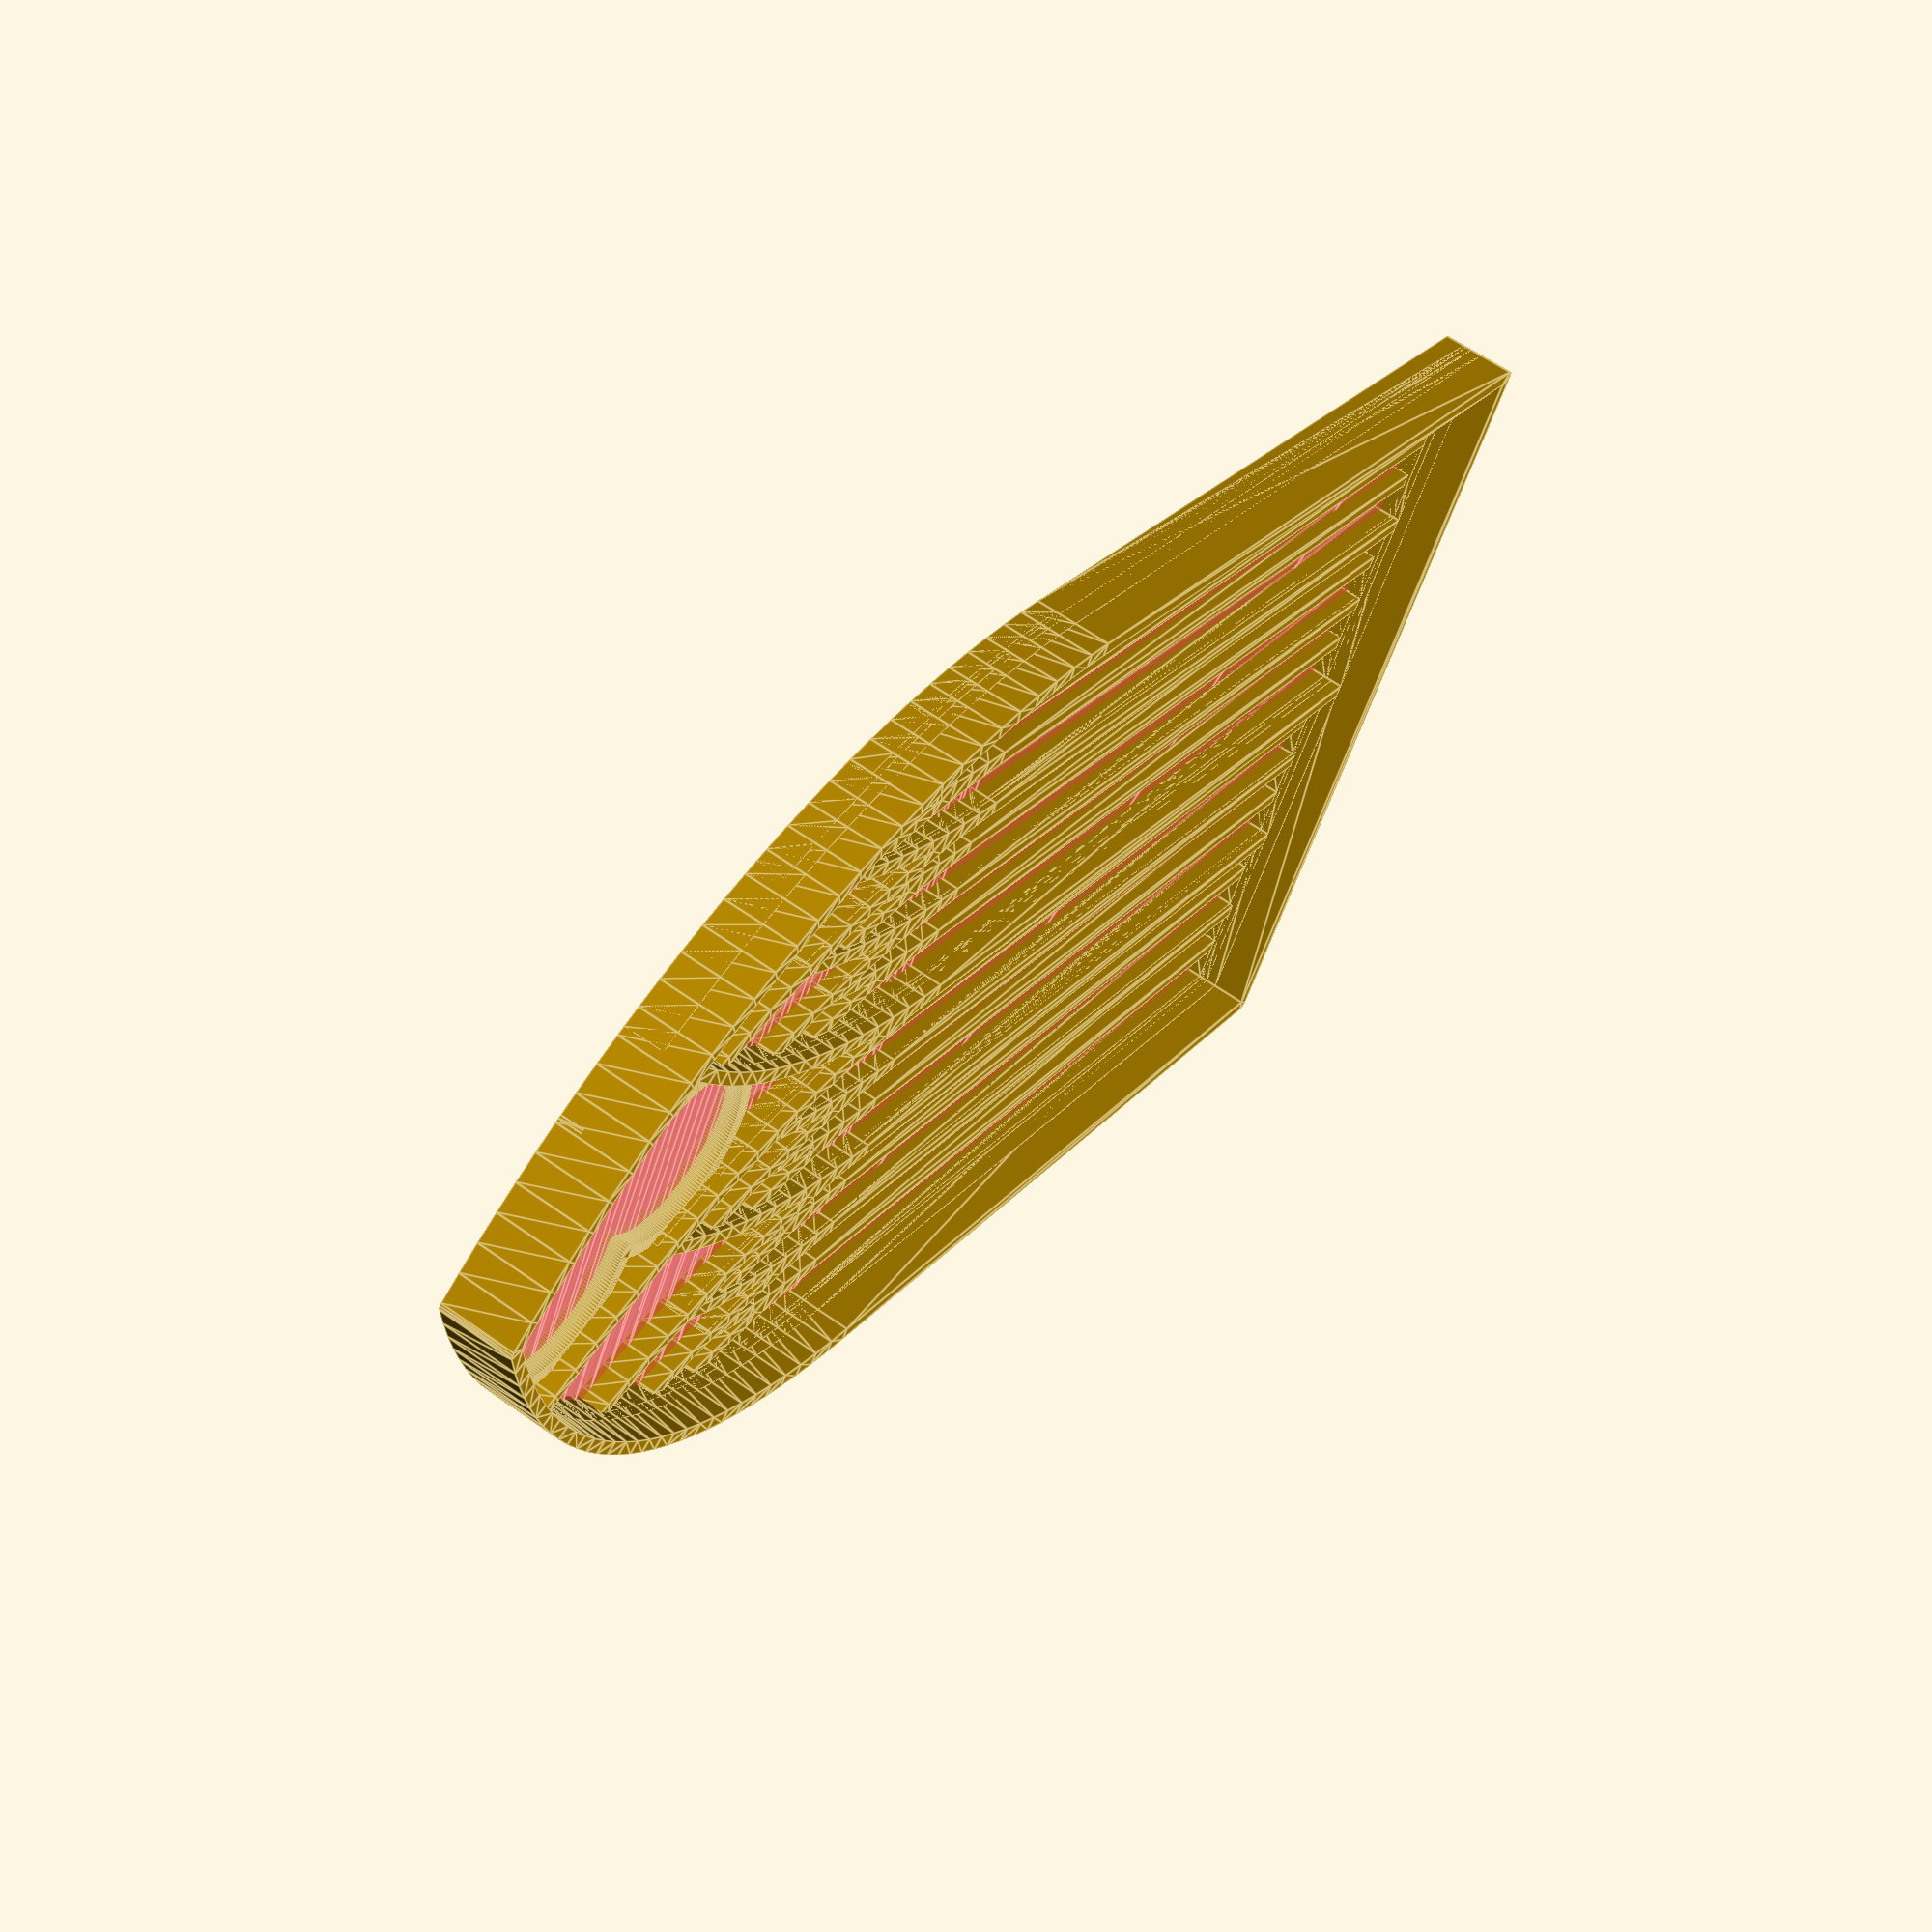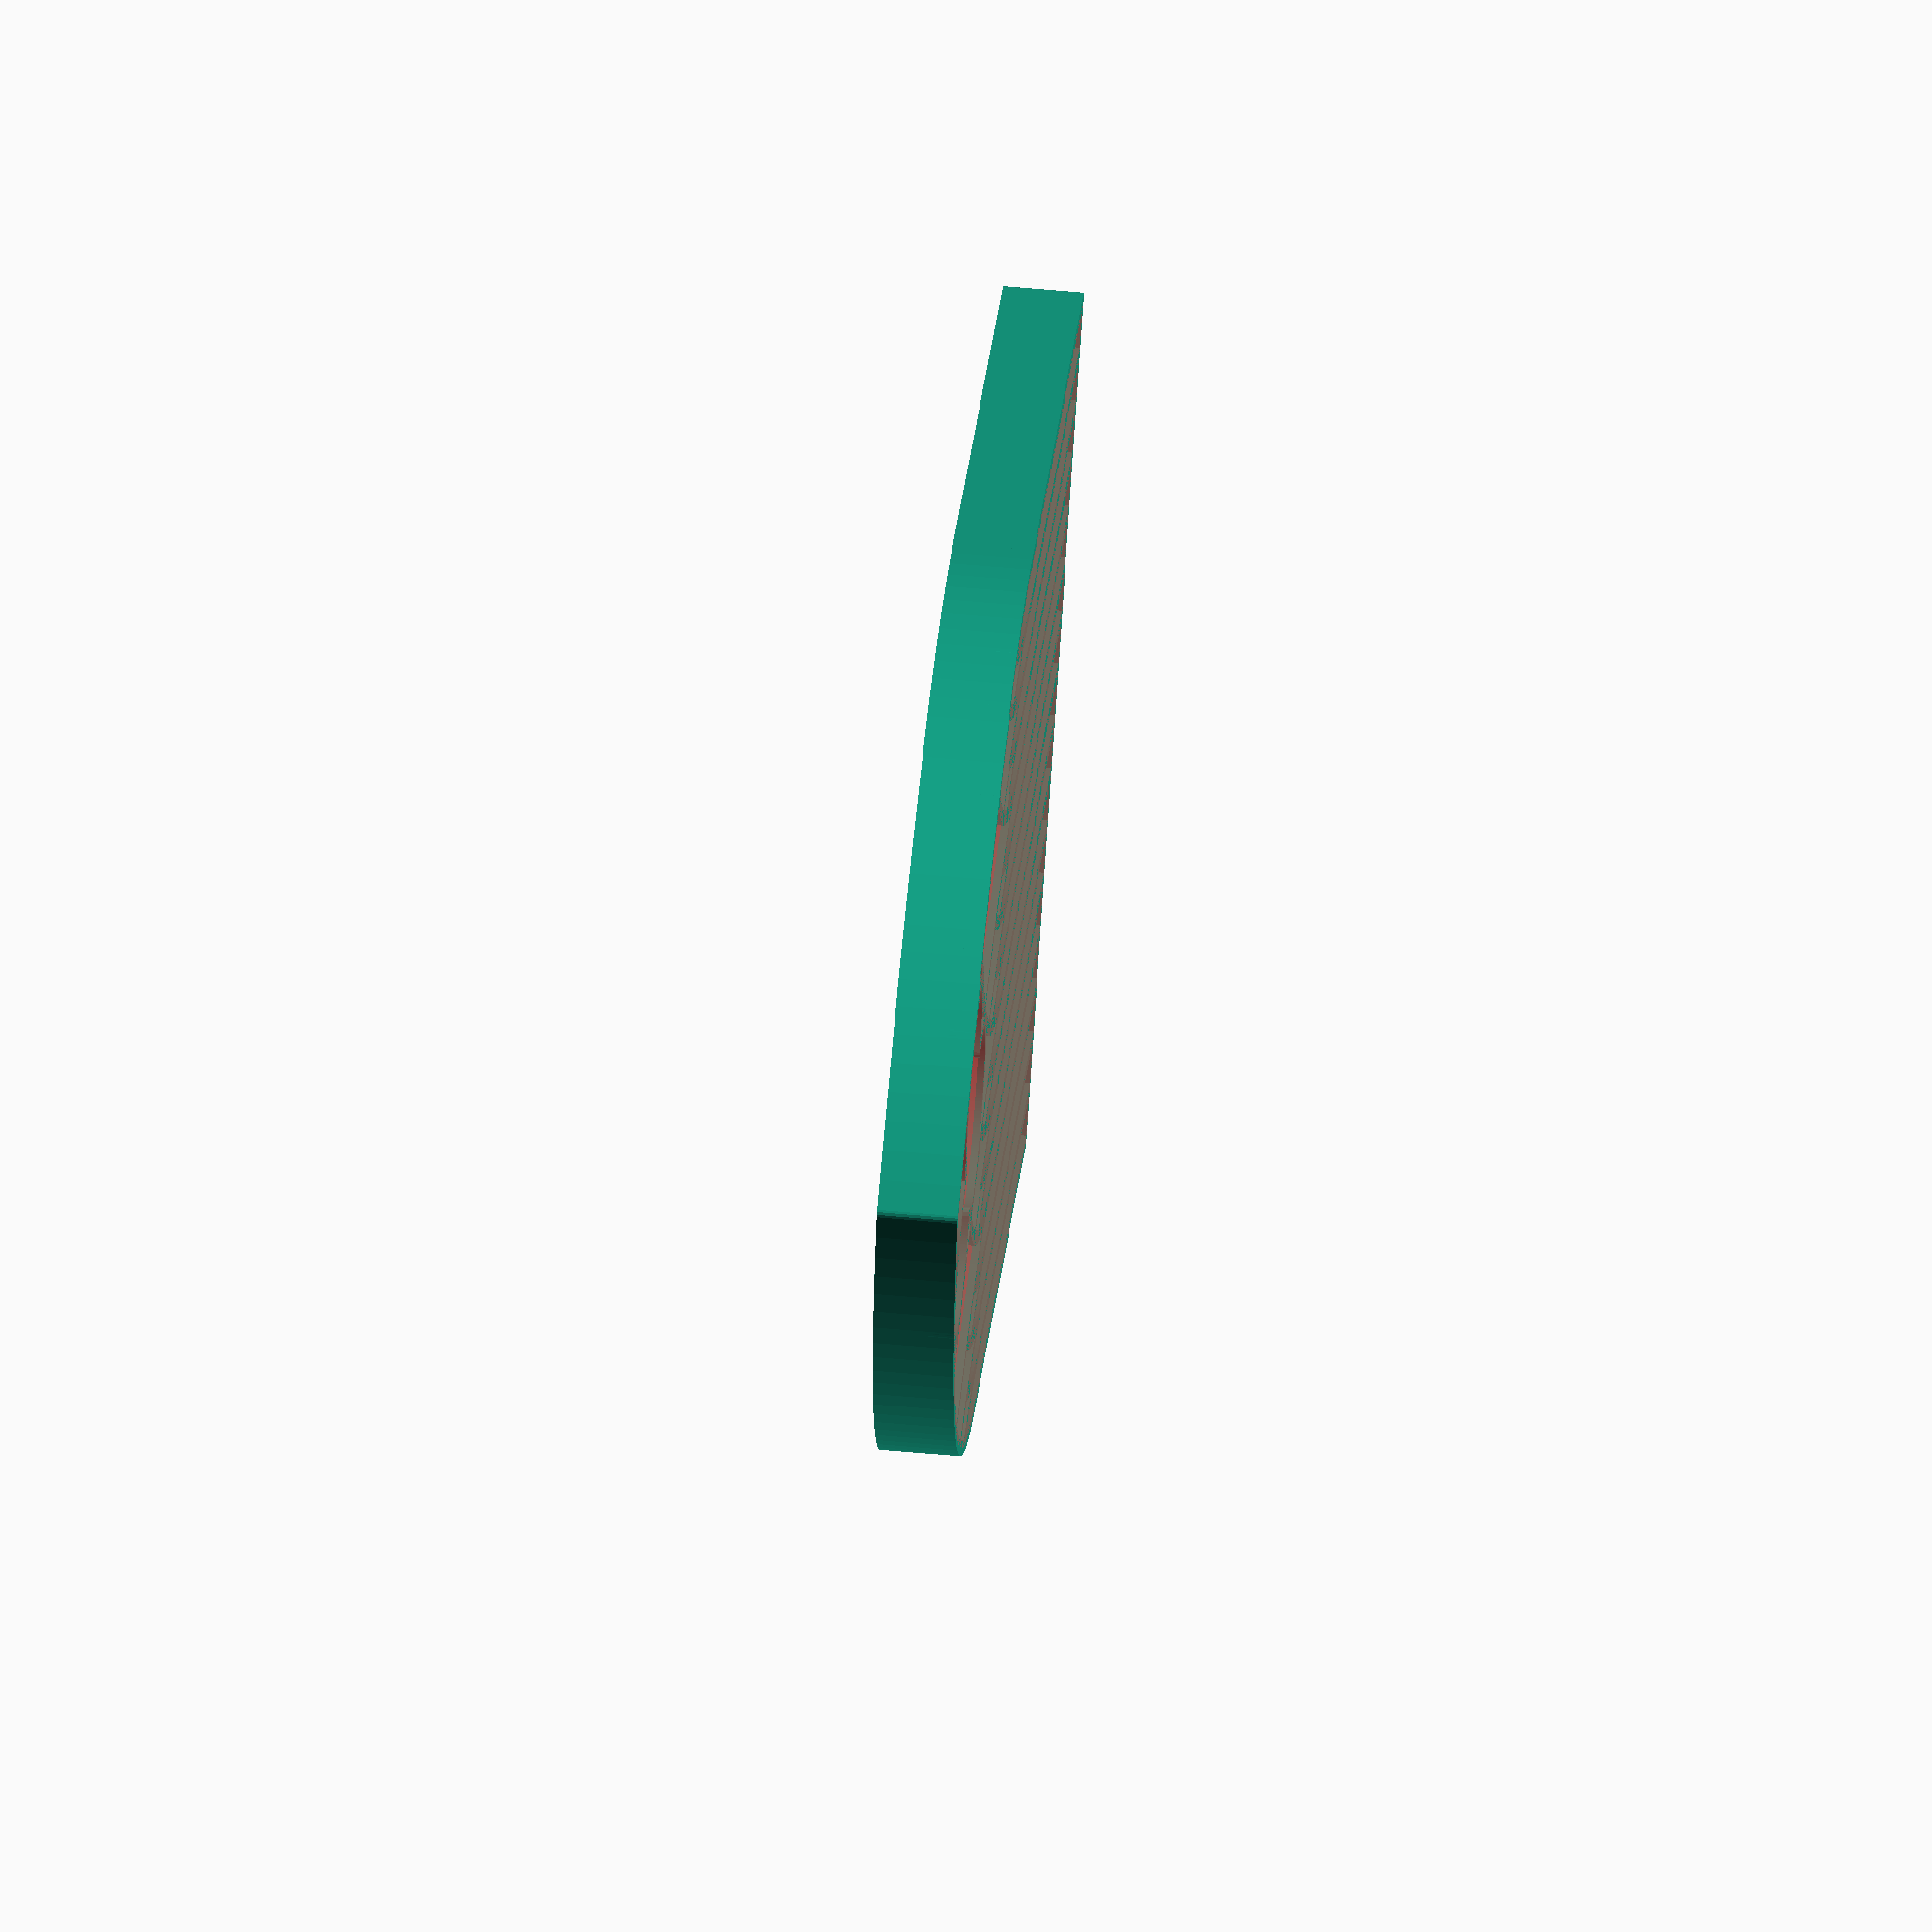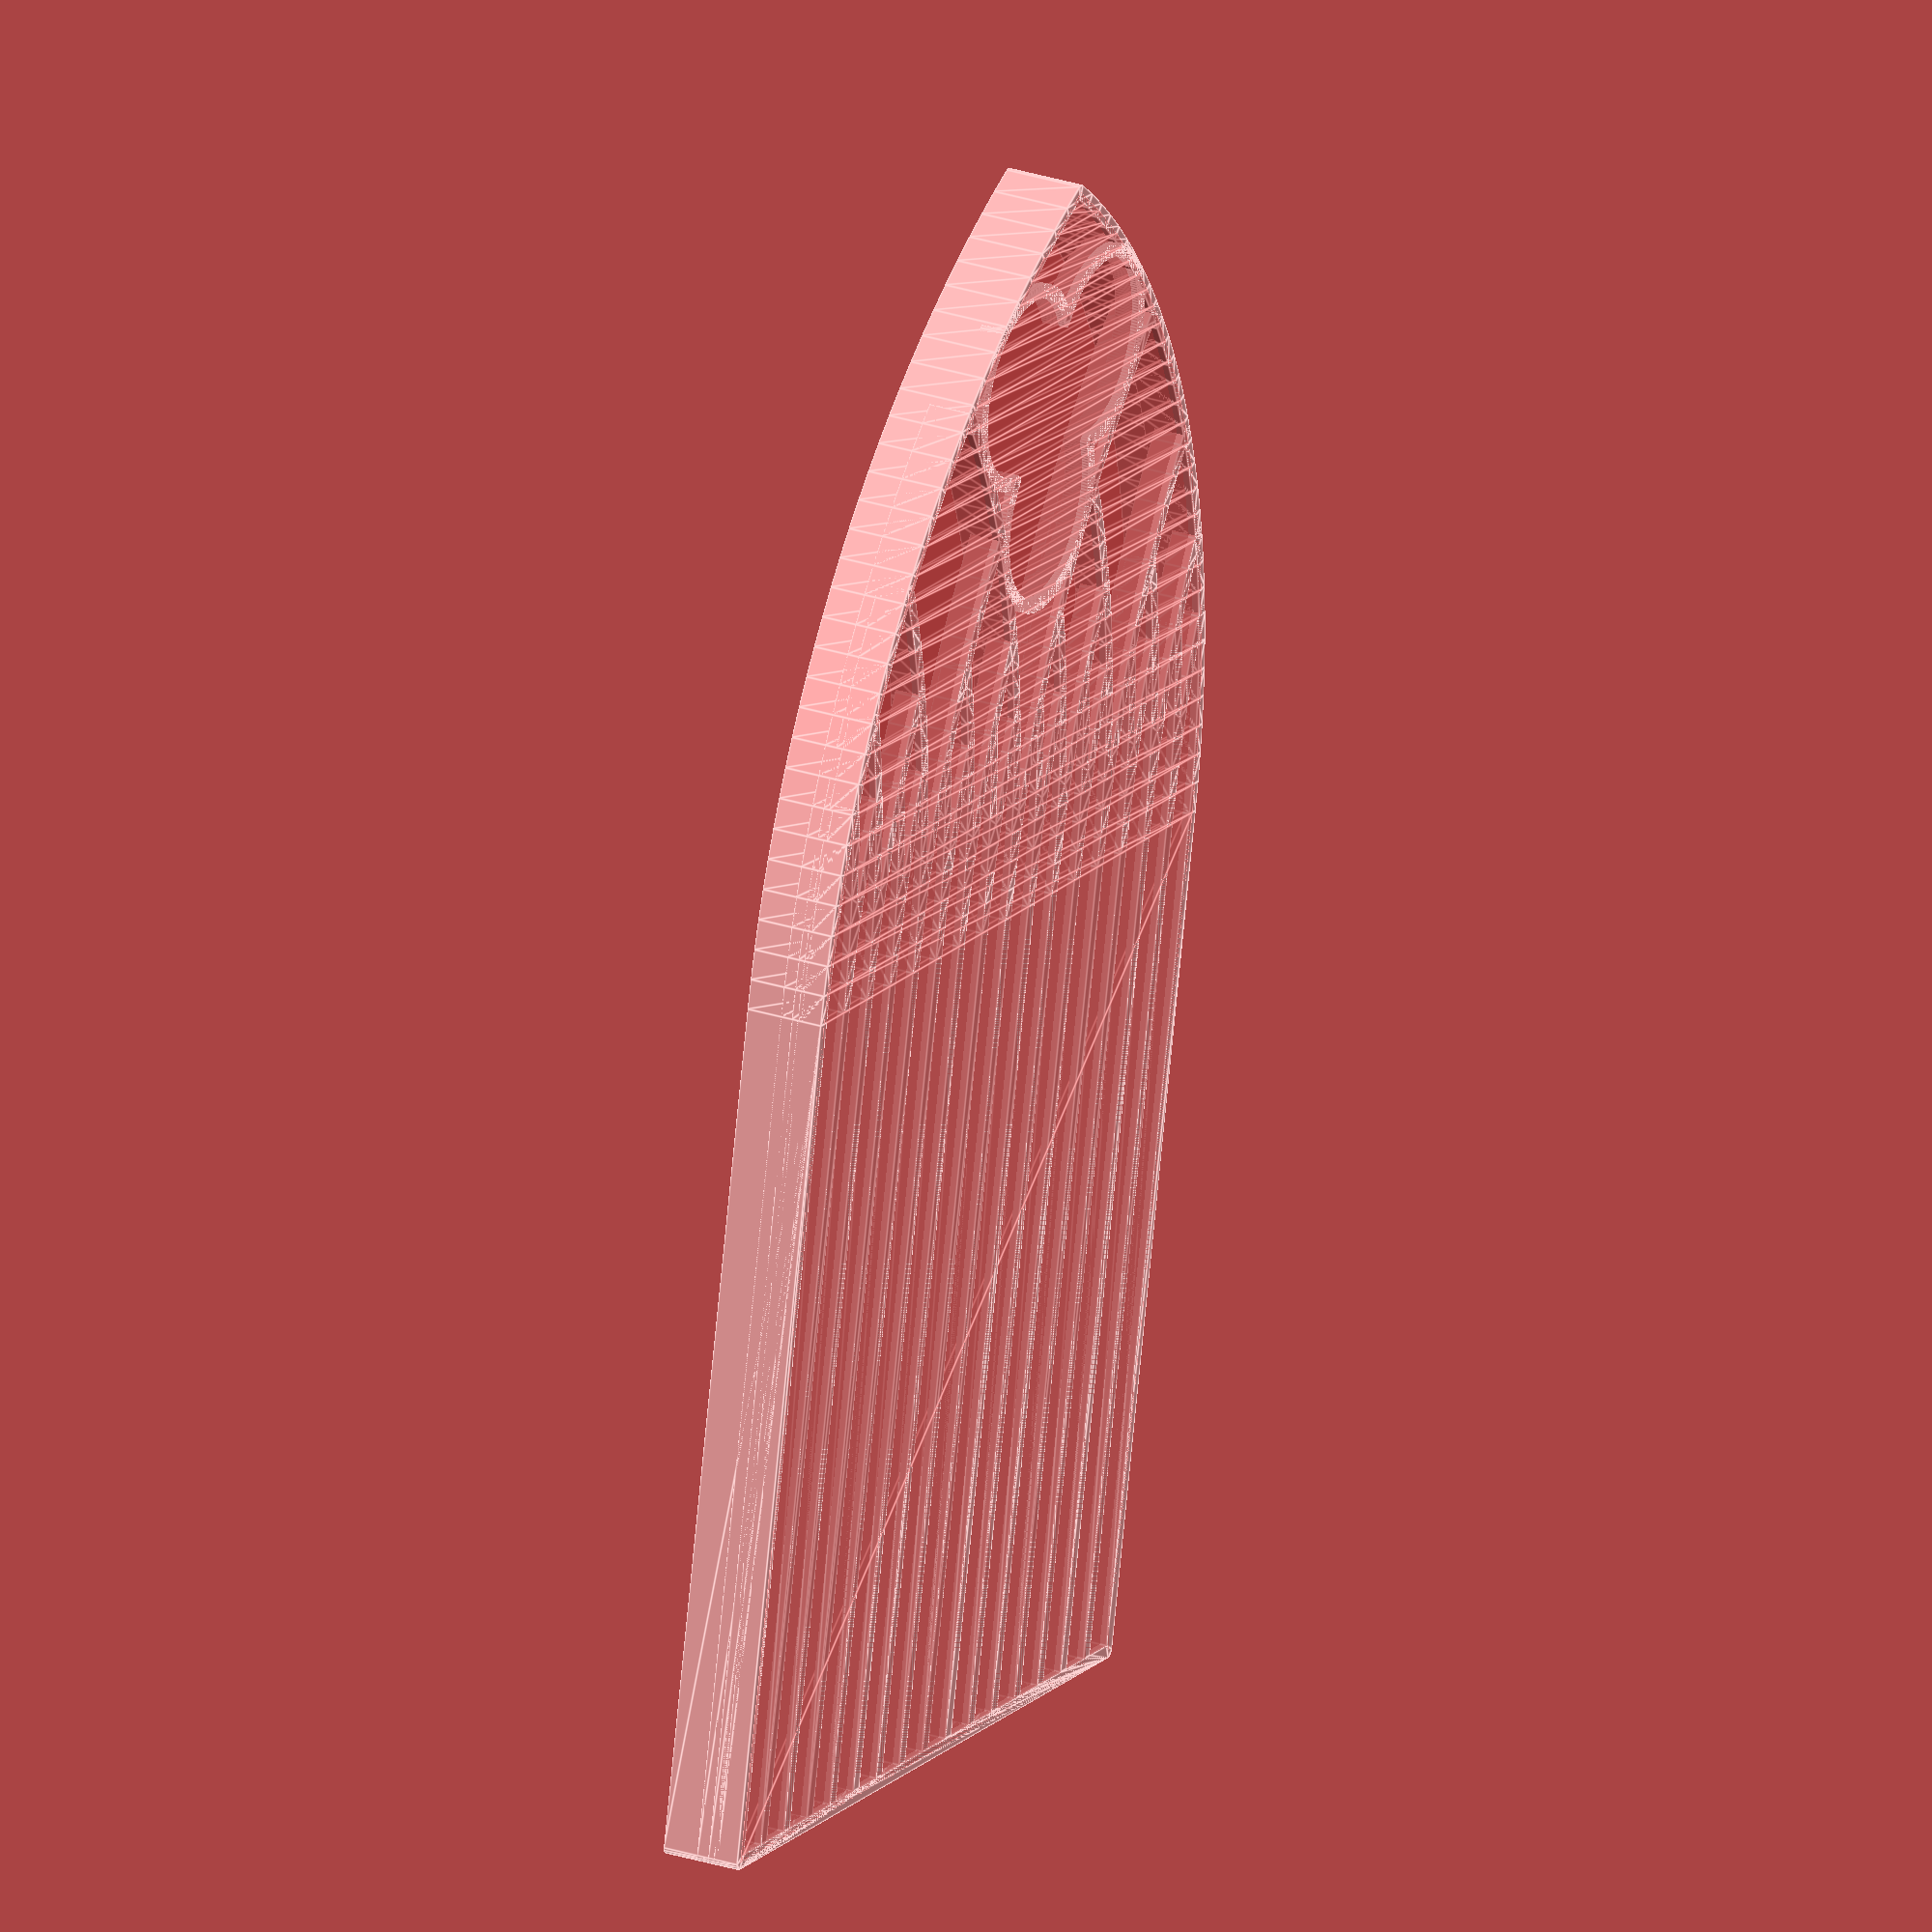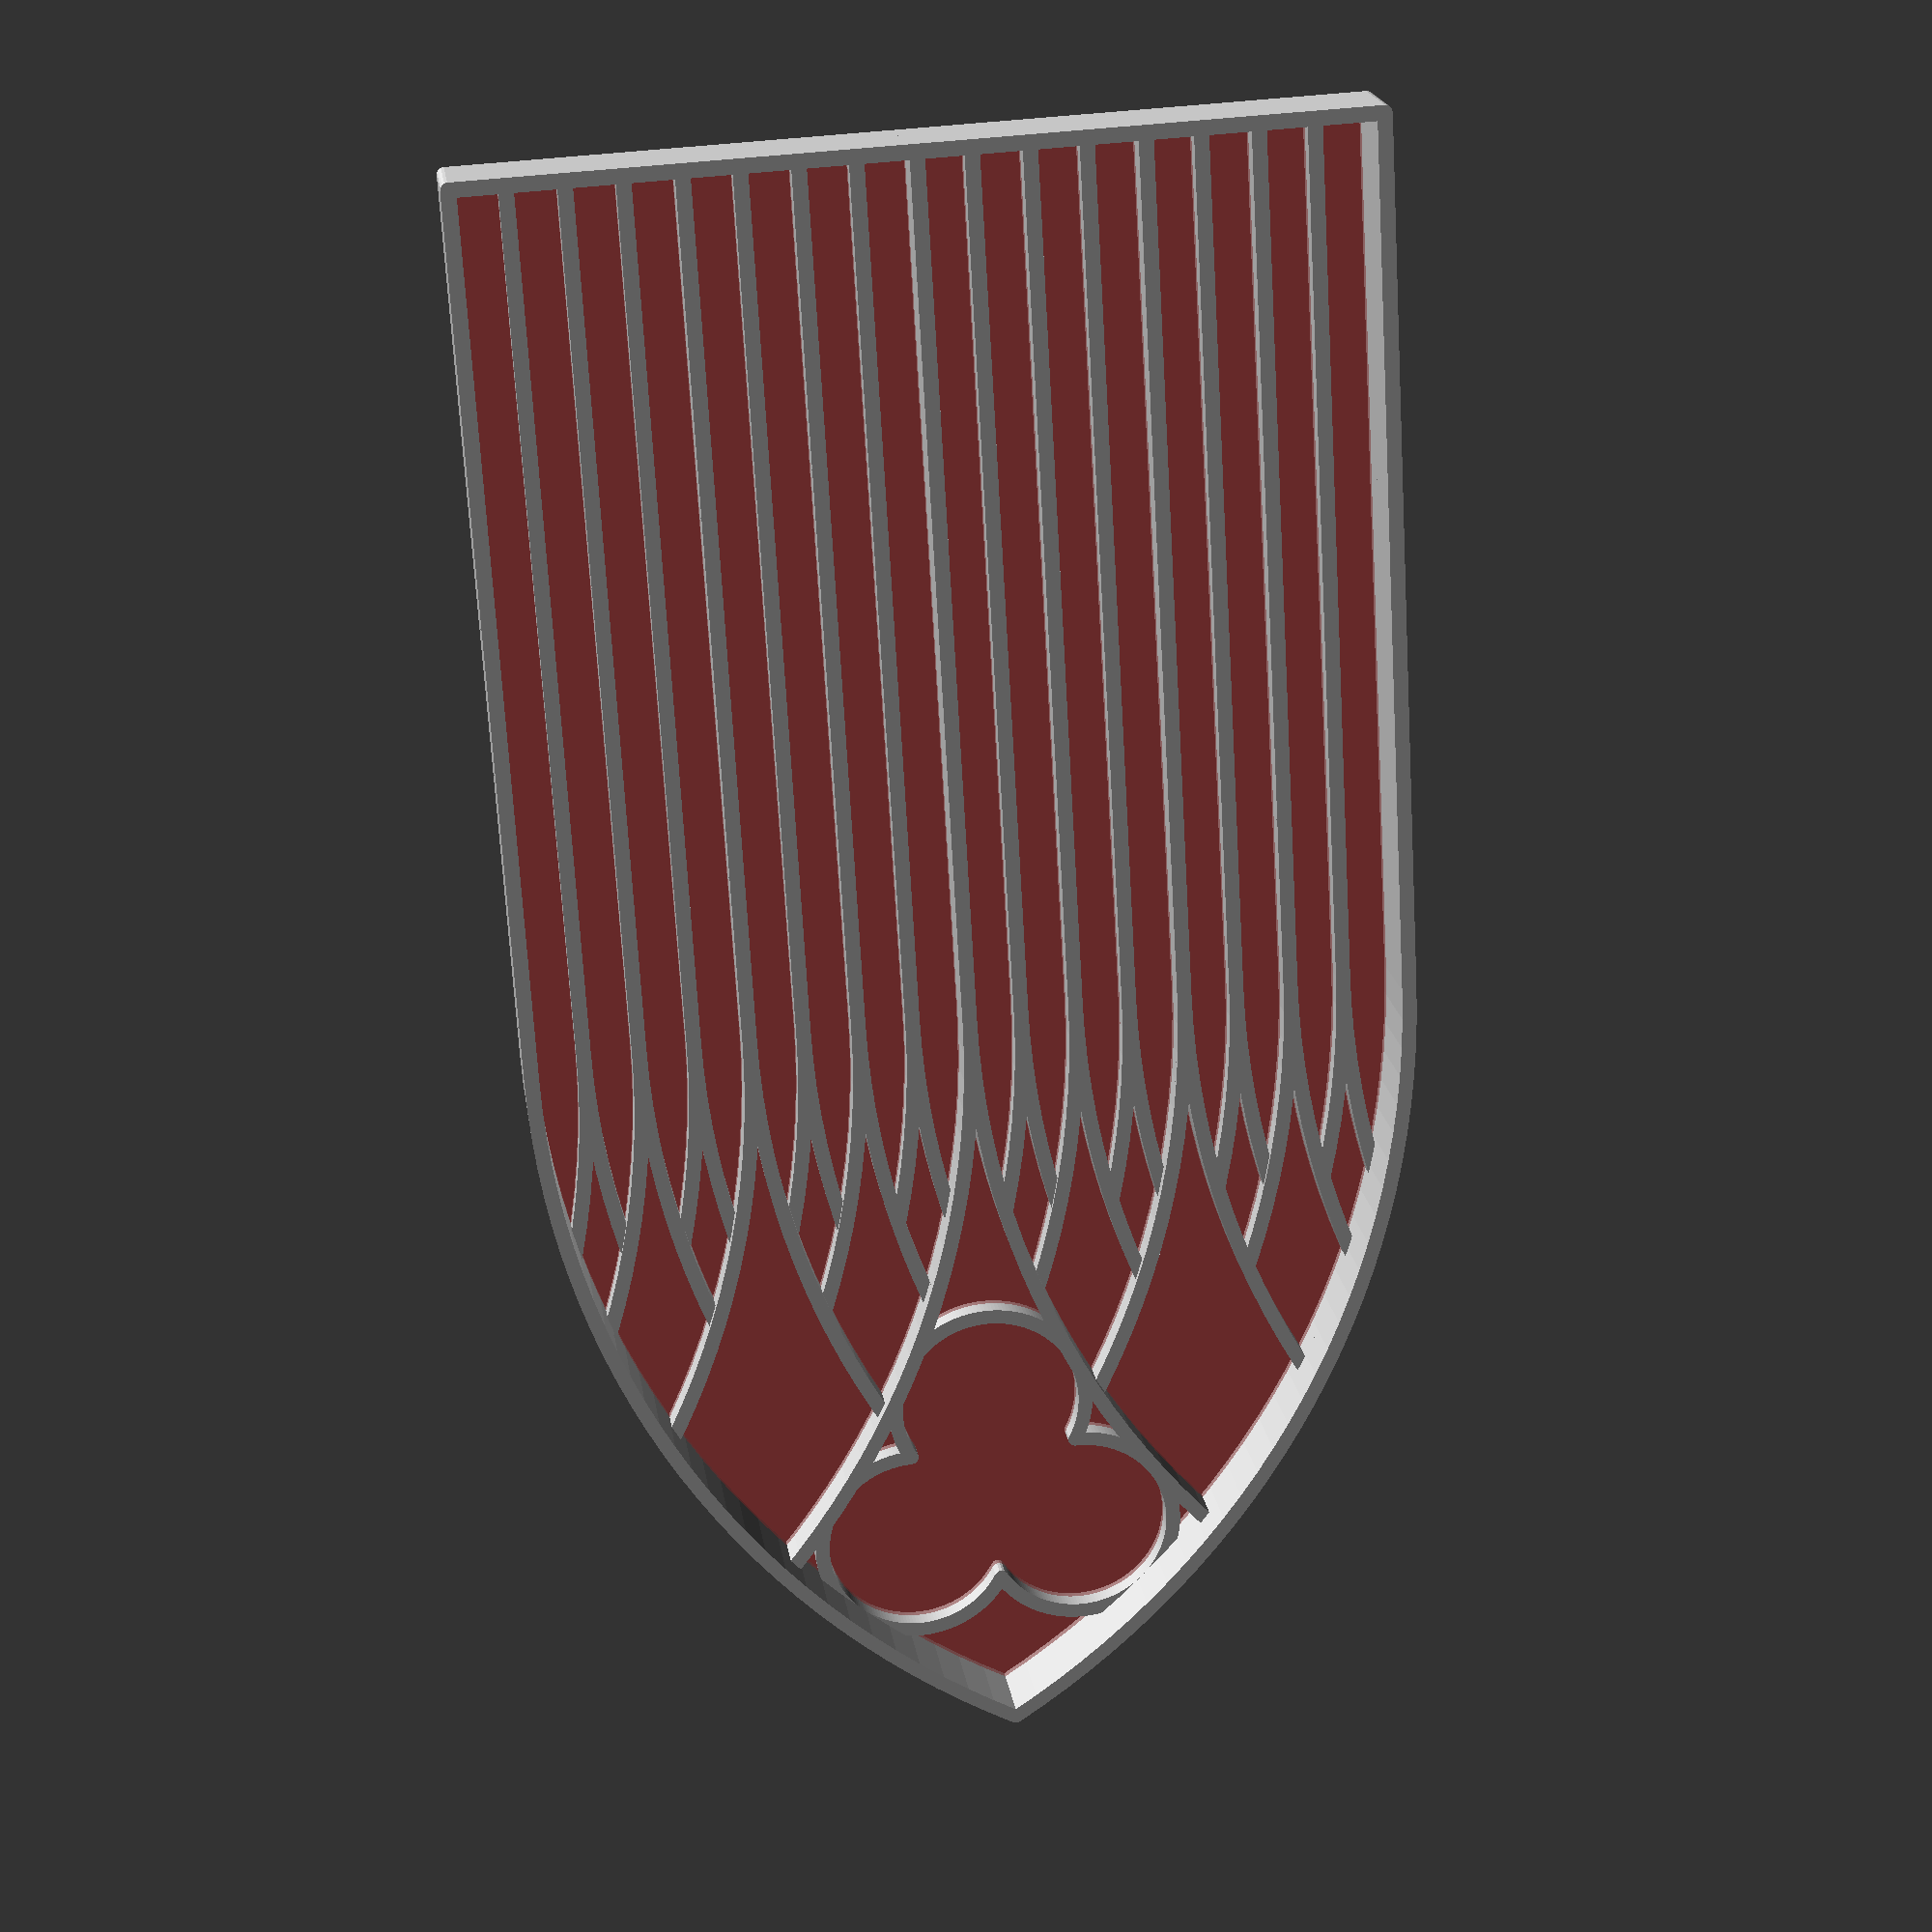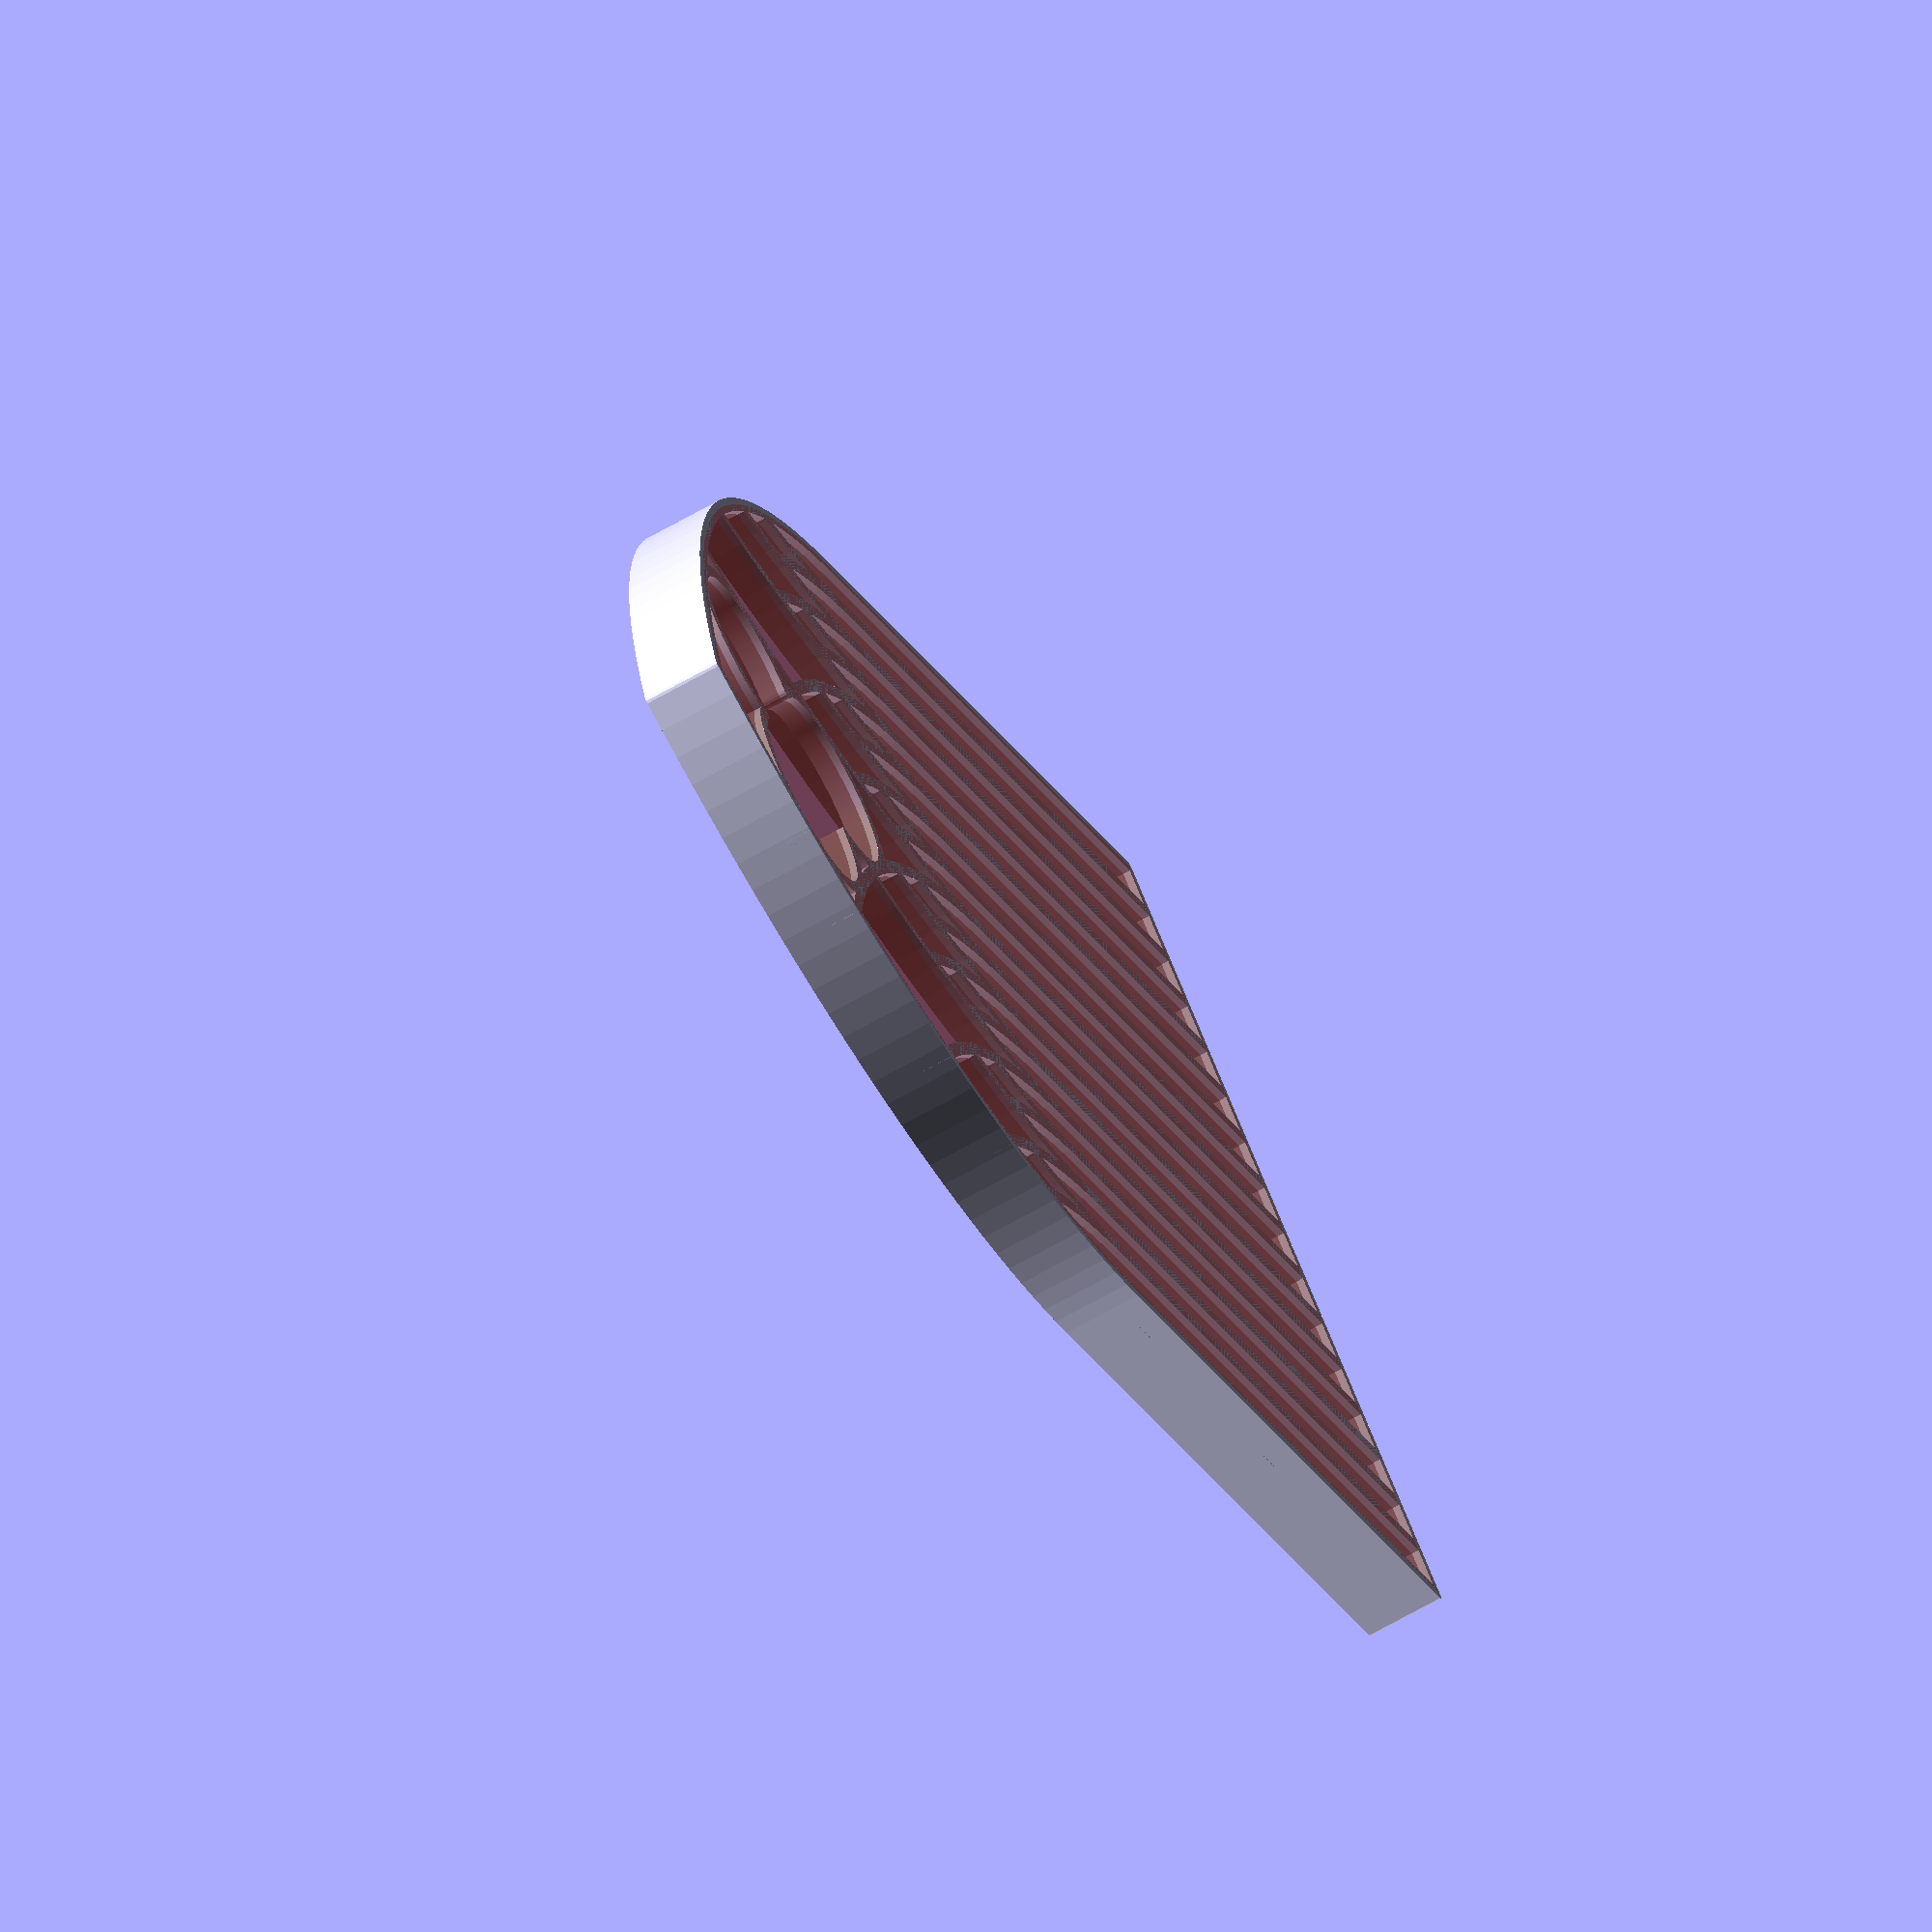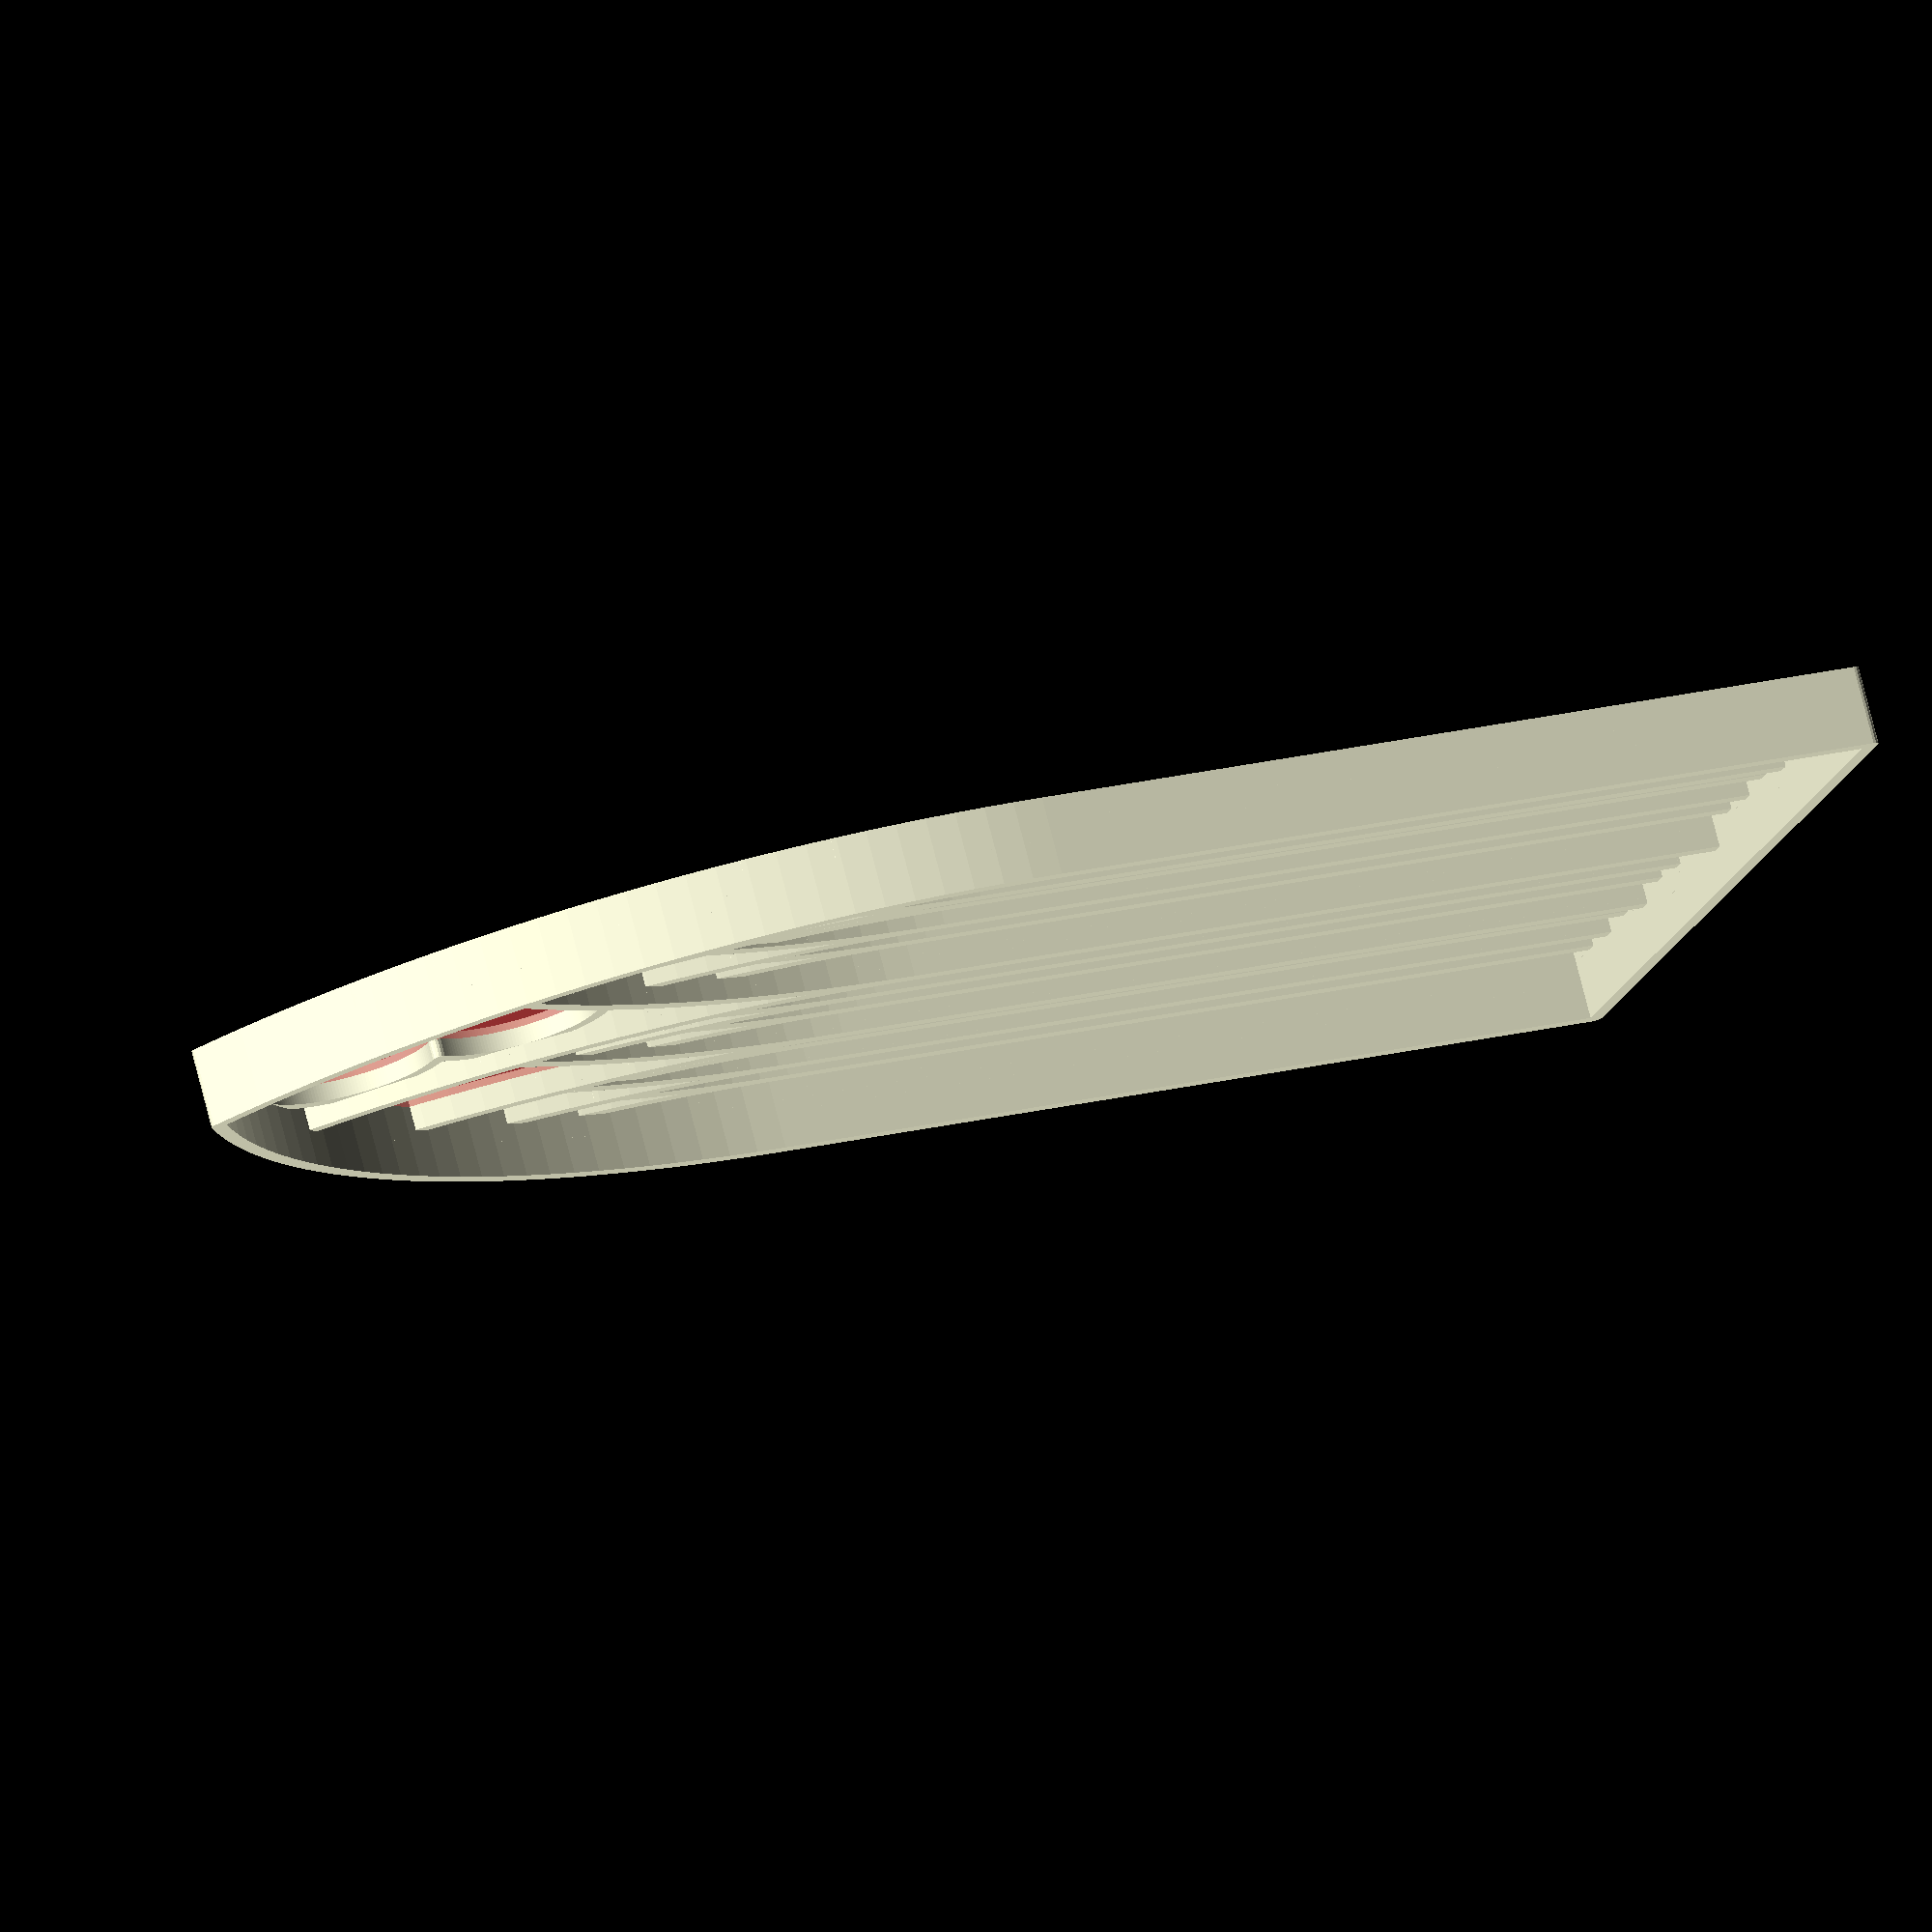
<openscad>
// file tracery.scad
// Creates a Gothic window with tracery
// (c) 2020 Rich Cameron
// released under a Creative Commons CC-BY 4.0 International License

size = 60; //Overall height of the piece, mm 
wall = 1; //Thickness of the walls, mm
depth = 5; //Depth of the tracery walls, mm
backing = .5; //Thickness of a solid backing plate; 0 creates open tracery

$fs = .2;
$fa = 2;

module shape() {
	translate([0, -size / 2, 0]) square(size, center = true);
	intersection_for(i = [1, -1]) translate([i * size / 2, 0, 0]) circle(size);
}

if(backing) #linear_extrude(backing) shape();

for(i = [0:4]) linear_extrude(backing + depth / (i + 1)) for(j = [0:pow(2, i) - 1]) translate([-size * (-.5 + pow(2, -i - 1) + j / pow(2, i)), 0, 0]) difference() {
	offset(wall / 2) intersection_for(k = [-1, 1]) translate([k * size * (.5 - 1 / pow(2, i + 1)), 0, 0]) shape();
	offset(-wall / 2) intersection_for(k = [-1, 1]) translate([k * size * (.5 - 1 / pow(2, i + 1)), 0, 0]) shape();
}

linear_extrude(backing + depth / 4) translate([0, size * .6, 0]) rotate(180) difference() {
	offset(wall / 2) trefoil(size * .1125);
	offset(-wall / 2) trefoil(size * .1125);
}

module trefoil(r) for(a = [0:120:359]) rotate(a) translate([0, r, 0]) circle(r);
</openscad>
<views>
elev=298.6 azim=299.6 roll=306.0 proj=p view=edges
elev=114.4 azim=222.1 roll=85.0 proj=o view=solid
elev=150.6 azim=167.2 roll=64.7 proj=o view=edges
elev=340.5 azim=176.7 roll=351.9 proj=p view=wireframe
elev=250.7 azim=315.5 roll=60.8 proj=o view=solid
elev=104.2 azim=108.8 roll=194.3 proj=o view=wireframe
</views>
